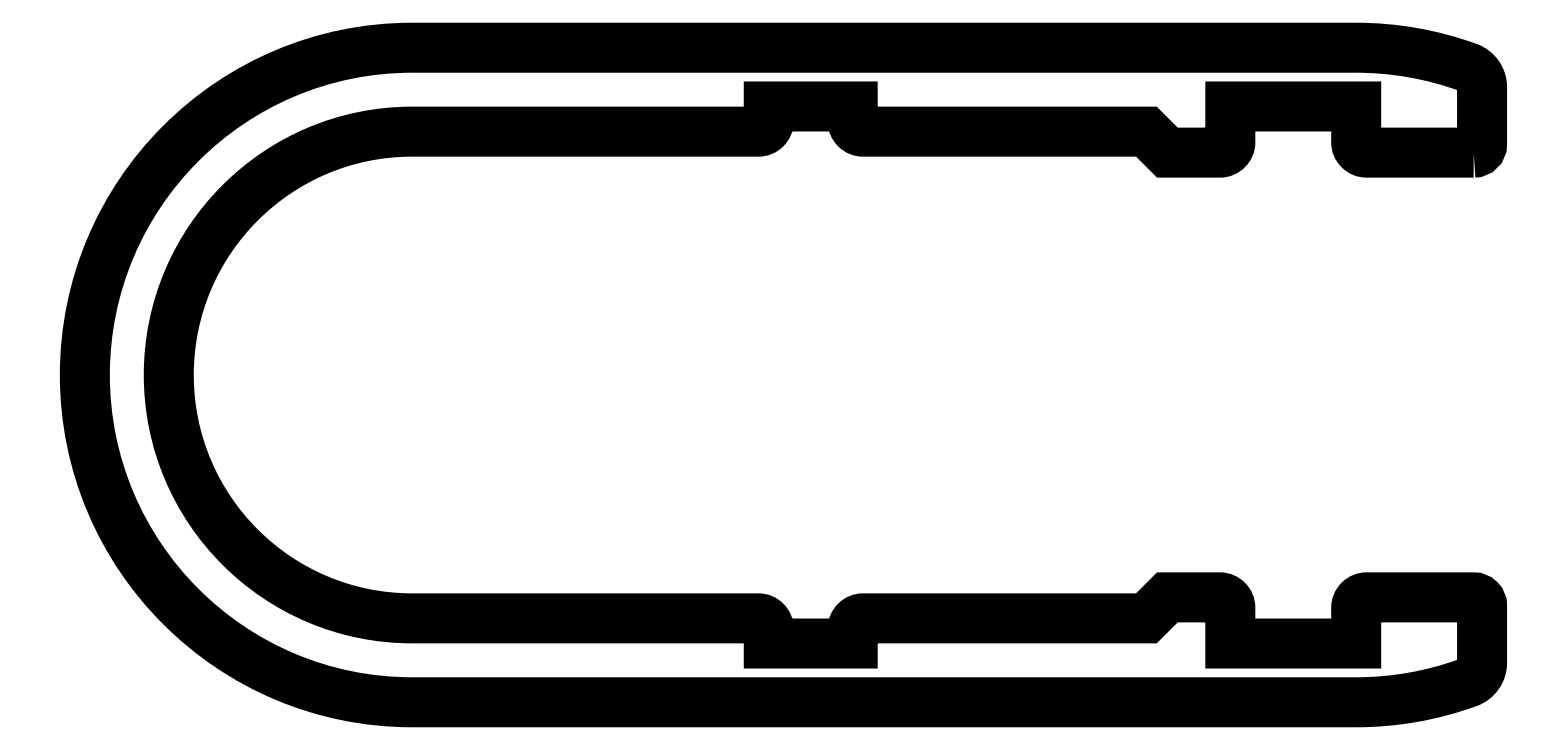
<metadata>
{"format":"dxf","ext":"dxf","renderer":"ezdxf+matplotlib","layout":"modelspace","background":"white","min_lineweight":24,"dpi":150}
</metadata>
<code>
0
SECTION
2
ENTITIES
0
POLYLINE
8
ANA
66
     1
10
0
20
0
30
0
70
     1
0
VERTEX
8
ANA
10
534.8
20
469.4
30
0
0
VERTEX
8
ANA
10
532.2
20
469.4
30
0
42
-0.4142
0
VERTEX
8
ANA
10
532
20
469.7
30
0
0
VERTEX
8
ANA
10
532
20
470.5
30
0
0
VERTEX
8
ANA
10
529
20
470.5
30
0
0
VERTEX
8
ANA
10
529
20
469.7
30
0
42
-0.4142
0
VERTEX
8
ANA
10
528.7
20
469.4
30
0
0
VERTEX
8
ANA
10
527.5
20
469.4
30
0
0
VERTEX
8
ANA
10
527
20
469.9
30
0
0
VERTEX
8
ANA
10
520.2
20
469.9
30
0
42
-0.4142
0
VERTEX
8
ANA
10
520
20
470.2
30
0
0
VERTEX
8
ANA
10
520
20
470.5
30
0
0
VERTEX
8
ANA
10
518
20
470.5
30
0
0
VERTEX
8
ANA
10
518
20
470.2
30
0
42
-0.4142
0
VERTEX
8
ANA
10
517.7
20
469.9
30
0
0
VERTEX
8
ANA
10
509.5
20
469.9
30
0
42
1
0
VERTEX
8
ANA
10
509.5
20
458.3
30
0
0
VERTEX
8
ANA
10
517.7
20
458.3
30
0
42
-0.4142
0
VERTEX
8
ANA
10
518
20
458.1
30
0
0
VERTEX
8
ANA
10
518
20
457.7
30
0
0
VERTEX
8
ANA
10
520
20
457.7
30
0
0
VERTEX
8
ANA
10
520
20
458.1
30
0
42
-0.4142
0
VERTEX
8
ANA
10
520.2
20
458.3
30
0
0
VERTEX
8
ANA
10
527
20
458.3
30
0
0
VERTEX
8
ANA
10
527.5
20
458.8
30
0
0
VERTEX
8
ANA
10
528.7
20
458.8
30
0
42
-0.4142
0
VERTEX
8
ANA
10
529
20
458.6
30
0
0
VERTEX
8
ANA
10
529
20
457.7
30
0
0
VERTEX
8
ANA
10
532
20
457.7
30
0
0
VERTEX
8
ANA
10
532
20
458.6
30
0
42
-0.4142
0
VERTEX
8
ANA
10
532.2
20
458.8
30
0
0
VERTEX
8
ANA
10
534.8
20
458.8
30
0
42
-0.4142
0
VERTEX
8
ANA
10
535
20
458.6
30
0
0
VERTEX
8
ANA
10
535
20
457.2
30
0
42
-0.3152
0
VERTEX
8
ANA
10
534.6
20
456.8
30
0
42
-0.08761
0
VERTEX
8
ANA
10
532
20
456.3
30
0
0
VERTEX
8
ANA
10
509.5
20
456.3
30
0
42
-1
0
VERTEX
8
ANA
10
509.5
20
471.9
30
0
0
VERTEX
8
ANA
10
532
20
471.9
30
0
42
-0.08761
0
VERTEX
8
ANA
10
534.6
20
471.4
30
0
42
-0.3152
0
VERTEX
8
ANA
10
535
20
471
30
0
0
VERTEX
8
ANA
10
535
20
469.6
30
0
42
-0.4142
0
SEQEND
8
ANA
0
ENDSEC
0
EOF

</code>
